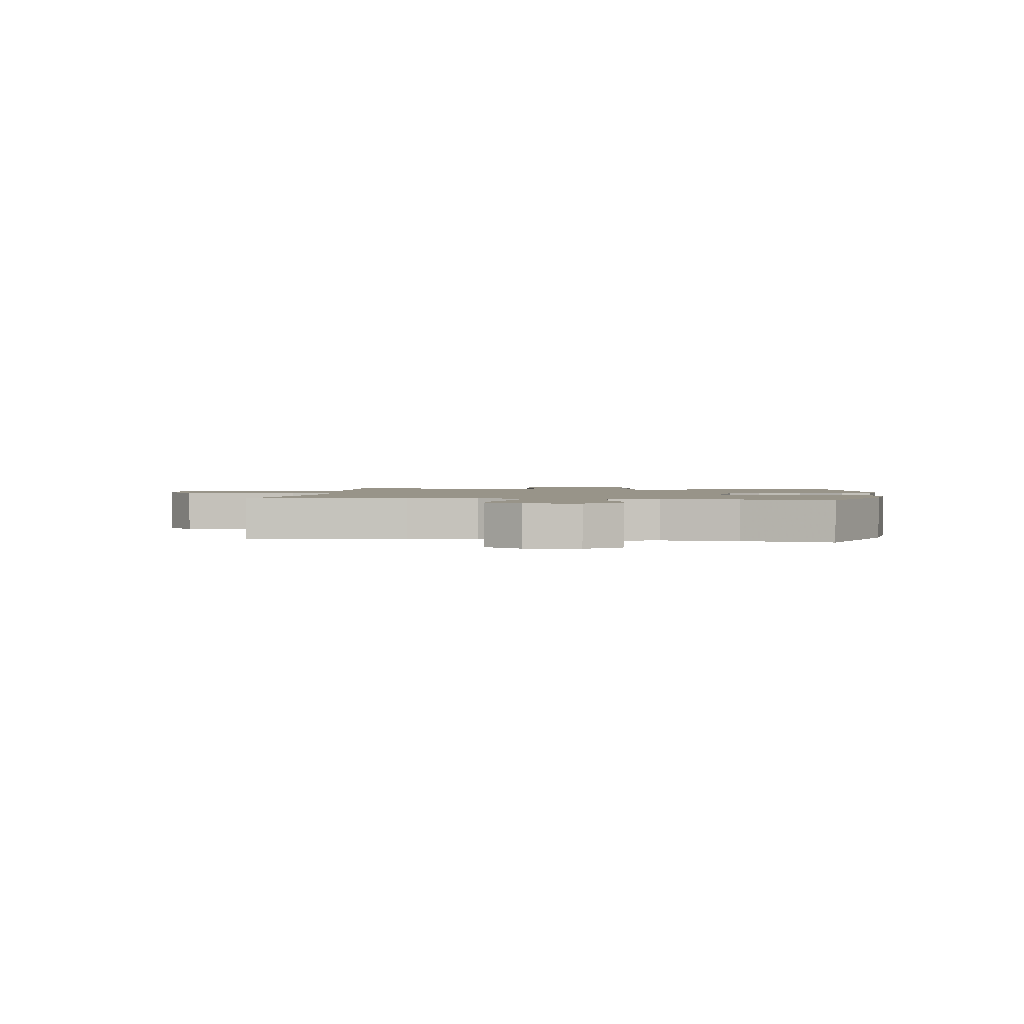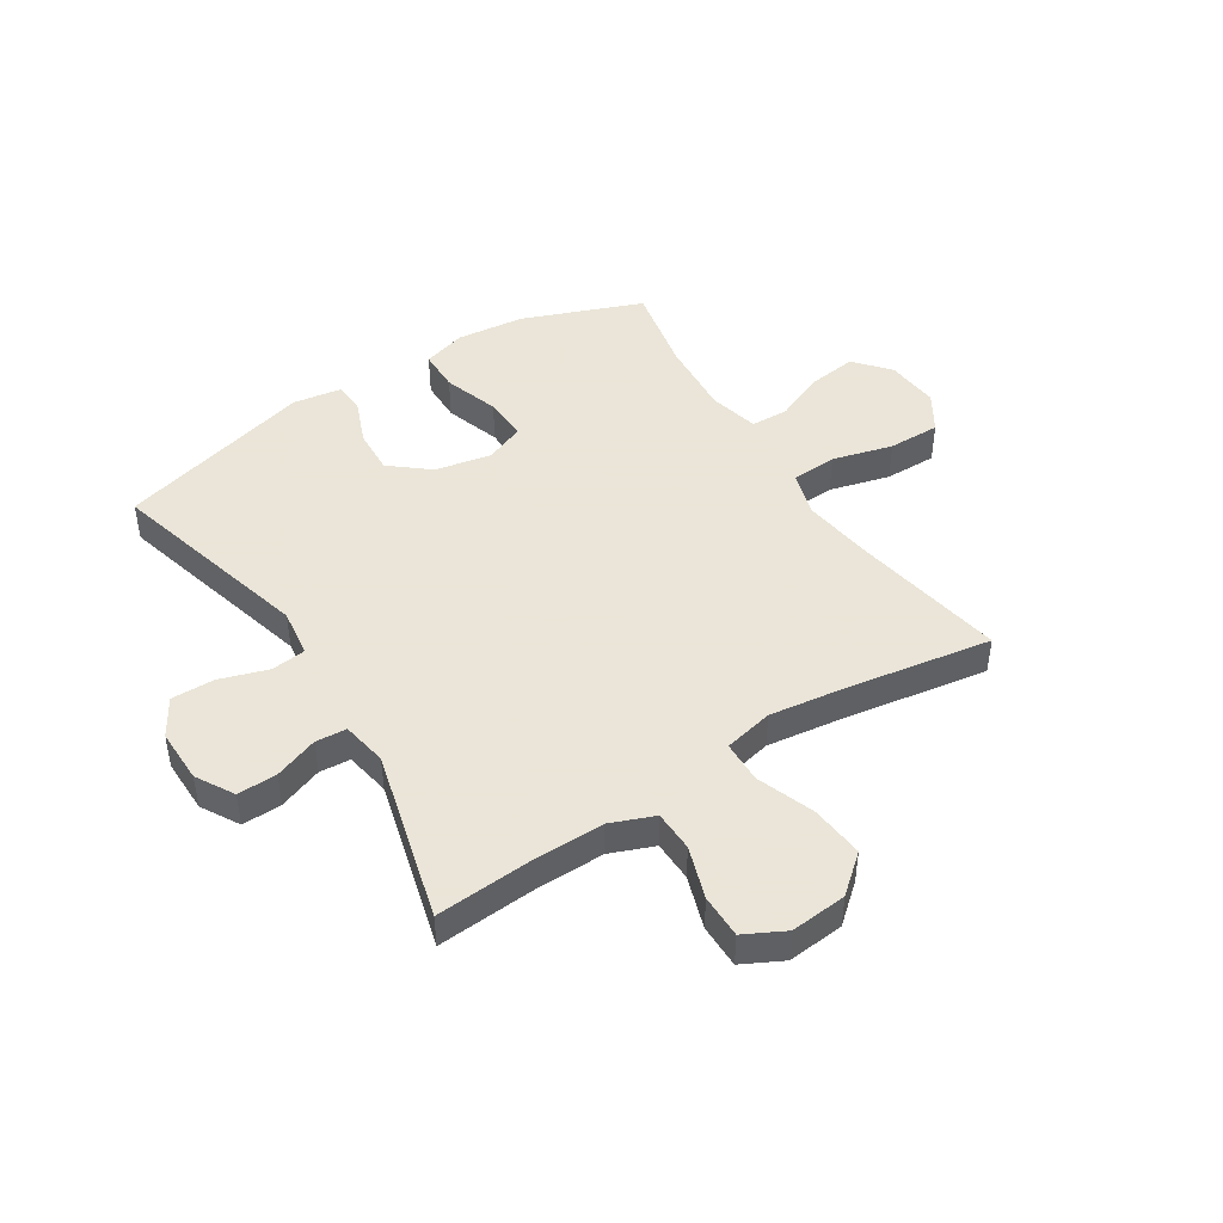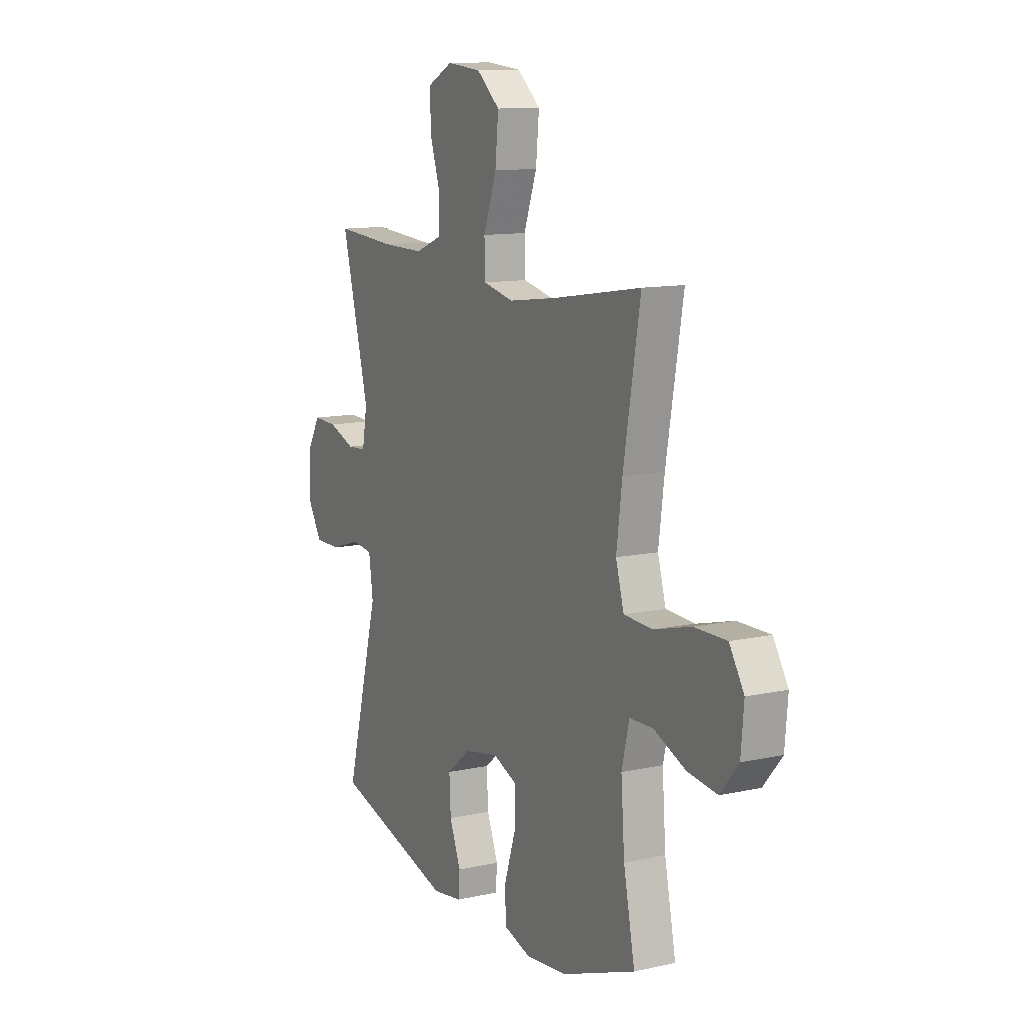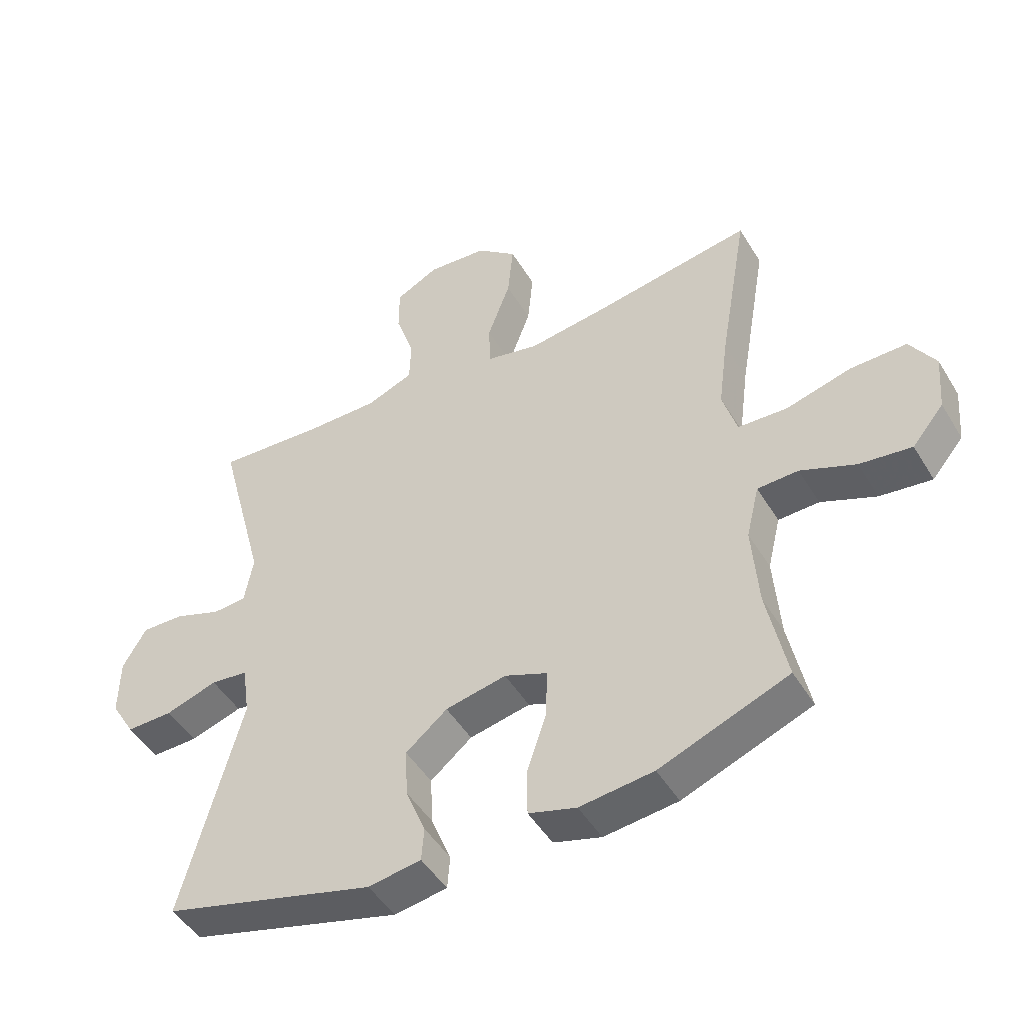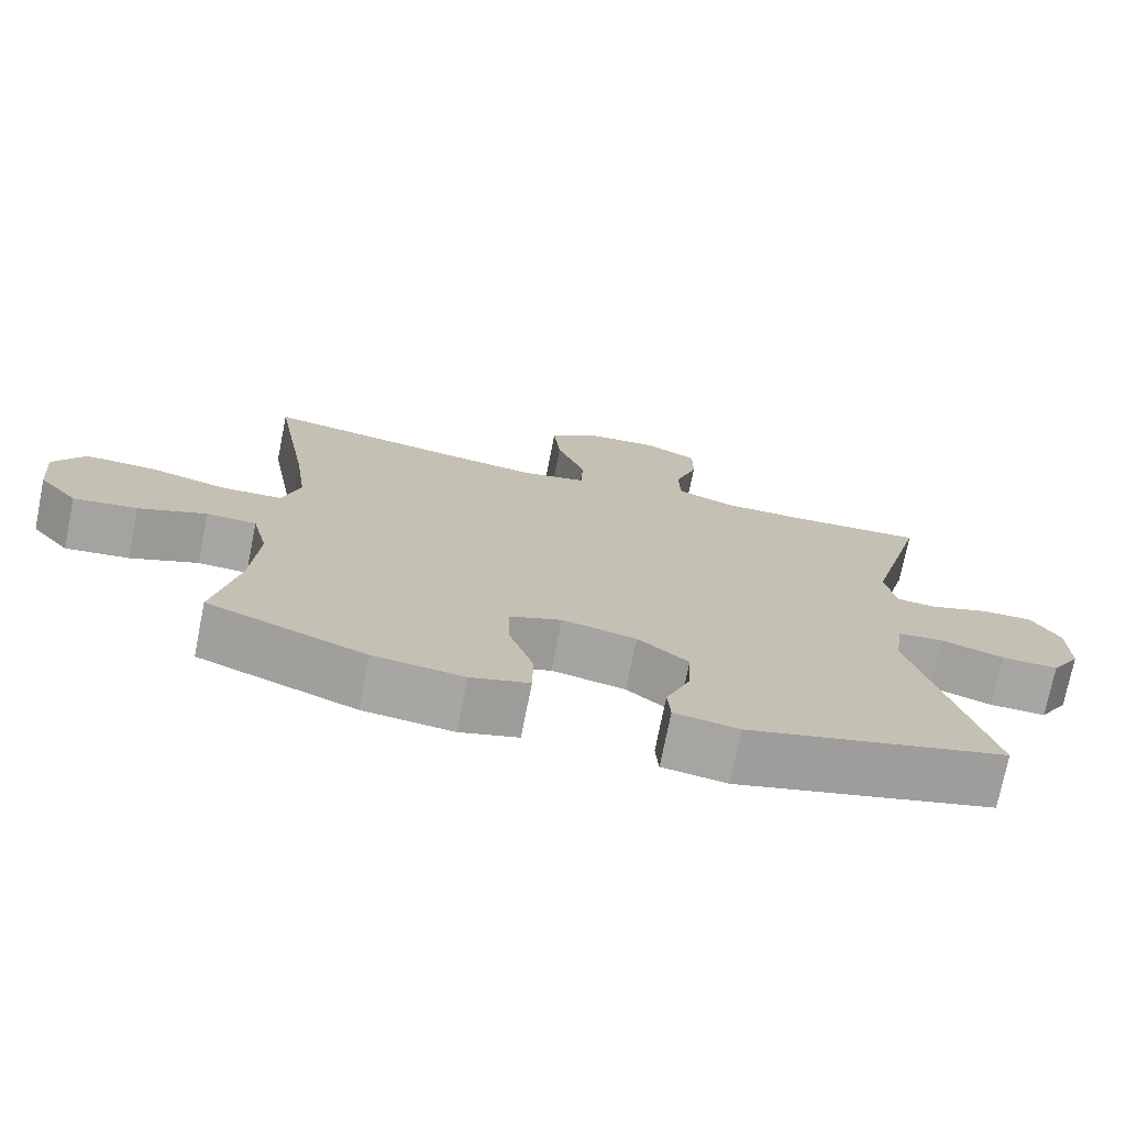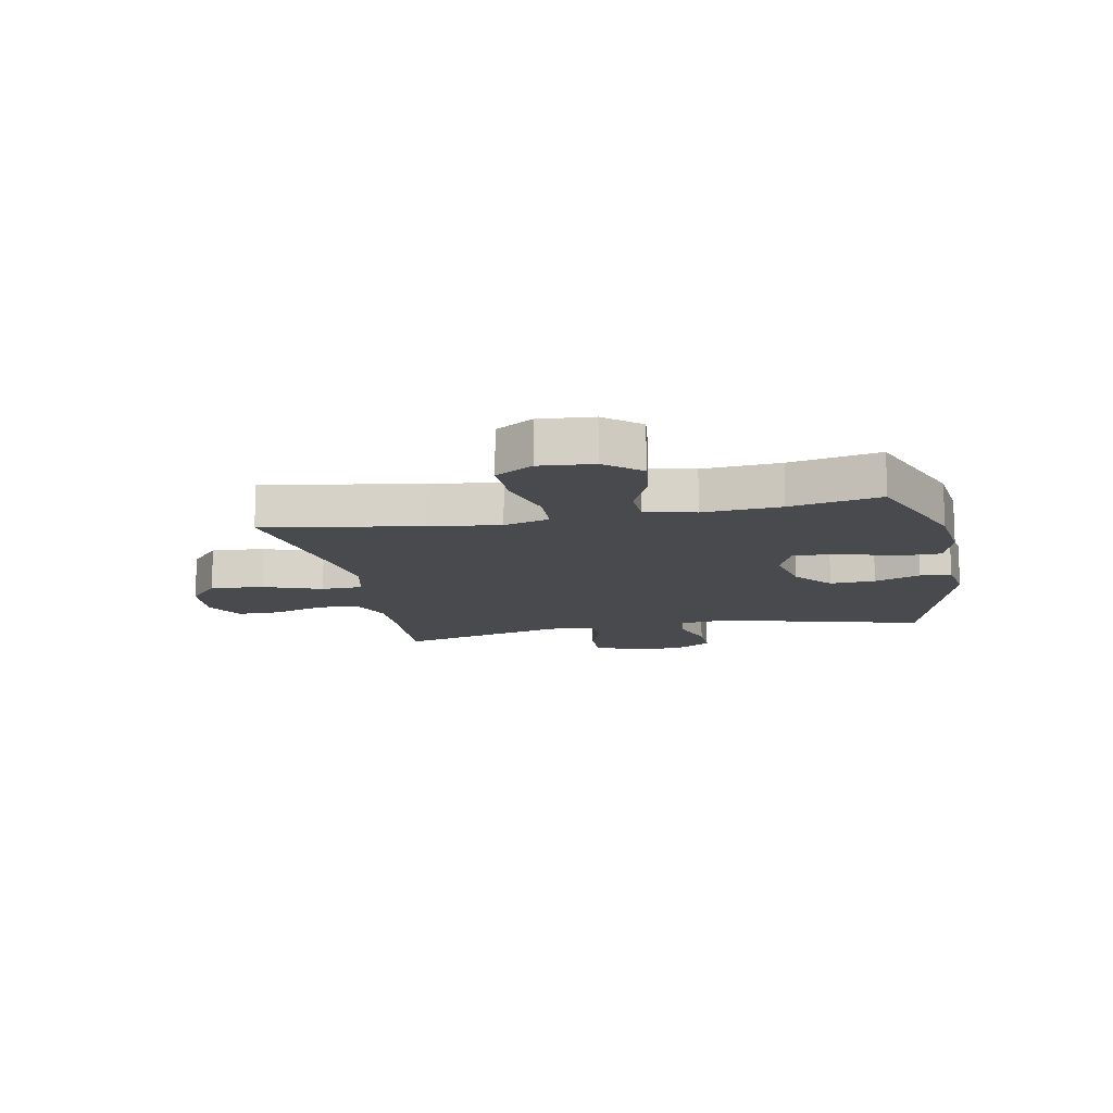
<metadata>
{"format":"obj","ext":"obj","renderer":"f3d","projection":"perspective","resolution":1024,"background":"white","views":[{"elev":1.7,"azim":97.5,"up":"+Y"},{"elev":45.5,"azim":-32.5,"up":"+Y"},{"elev":11.8,"azim":62.2,"up":"+Z"},{"elev":-47.9,"azim":29.9,"up":"+Z"},{"elev":-74.0,"azim":168.7,"up":"+Z"},{"elev":-12.9,"azim":101.3,"up":"+Y"}]}
</metadata>
<code>
v -0.5 0.07 0.5
v -0.327 0.07 0.488
v -0.208 0.07 0.487
v -0.132 0.07 0.517
v -0.13 0.07 0.588
v -0.16 0.07 0.679
v -0.16 0.07 0.755
v -0.09 0.07 0.791
v 0.008 0.07 0.782
v 0.073 0.07 0.727
v 0.064 0.07 0.634
v 0.027 0.07 0.533
v 0.029 0.07 0.46
v 0.115 0.07 0.441
v 0.249 0.07 0.459
v 0.5 0.07 0.5
v 0.453 0.07 0.228
v 0.437 0.07 0.107
v 0.46 0.07 0.028
v 0.54 0.07 0.024
v 0.645 0.07 0.052
v 0.736 0.07 0.053
v 0.777 0.07 -0.013
v 0.769 0.07 -0.106
v 0.718 0.07 -0.167
v 0.634 0.07 -0.156
v 0.545 0.07 -0.119
v 0.479 0.07 -0.121
v 0.458 0.07 -0.208
v 0.468 0.07 -0.343
v 0.5 0.07 -0.5
v 0.292 0.07 -0.58
v 0.173 0.07 -0.593
v 0.096 0.07 -0.57
v 0.095 0.07 -0.496
v 0.127 0.07 -0.399
v 0.129 0.07 -0.321
v 0.06 0.07 -0.293
v -0.038 0.07 -0.313
v -0.105 0.07 -0.368
v -0.101 0.07 -0.447
v -0.069 0.07 -0.527
v -0.073 0.07 -0.581
v -0.158 0.07 -0.594
v -0.5 0.07 -0.5
v -0.404 0.07 -0.14
v -0.416 0.07 -0.056
v -0.476 0.07 -0.049
v -0.56 0.07 -0.076
v -0.635 0.07 -0.077
v -0.674 0.07 -0.012
v -0.673 0.07 0.083
v -0.635 0.07 0.149
v -0.566 0.07 0.147
v -0.49 0.07 0.119
v -0.436 0.07 0.123
v -0.422 0.07 0.202
v -0.5 0 0.5
v -0.327 0 0.488
v -0.208 0 0.487
v -0.132 0 0.517
v -0.13 0 0.588
v -0.16 0 0.679
v -0.16 0 0.755
v -0.09 0 0.791
v 0.008 0 0.782
v 0.073 0 0.727
v 0.064 0 0.634
v 0.027 0 0.533
v 0.029 0 0.46
v 0.115 0 0.441
v 0.249 0 0.459
v 0.5 0 0.5
v 0.453 0 0.228
v 0.437 0 0.107
v 0.46 0 0.028
v 0.54 0 0.024
v 0.645 0 0.052
v 0.736 0 0.053
v 0.777 0 -0.013
v 0.769 0 -0.106
v 0.718 0 -0.167
v 0.634 0 -0.156
v 0.545 0 -0.119
v 0.479 0 -0.121
v 0.458 0 -0.208
v 0.468 0 -0.343
v 0.5 0 -0.5
v 0.292 0 -0.58
v 0.173 0 -0.593
v 0.096 0 -0.57
v 0.095 0 -0.496
v 0.127 0 -0.399
v 0.129 0 -0.321
v 0.06 0 -0.293
v -0.038 0 -0.313
v -0.105 0 -0.368
v -0.101 0 -0.447
v -0.069 0 -0.527
v -0.073 0 -0.581
v -0.158 0 -0.594
v -0.5 0 -0.5
v -0.404 0 -0.14
v -0.416 0 -0.056
v -0.476 0 -0.049
v -0.56 0 -0.076
v -0.635 0 -0.077
v -0.674 0 -0.012
v -0.673 0 0.083
v -0.635 0 0.149
v -0.566 0 0.147
v -0.49 0 0.119
v -0.436 0 0.123
v -0.422 0 0.202
f 52 53 54 55
f 52 55 56
f 51 52 56
f 48 49 50 51
f 47 48 51 56
f 46 47 56 57
f 44 45 46
f 41 42 43 44
f 40 41 44 46
f 39 40 46 57
f 33 34 35 36
f 33 36 37
f 30 31 32 33
f 29 30 33 37
f 28 29 37 38
f 24 25 26 27
f 24 27 28
f 23 24 28
f 20 21 22 23
f 19 20 23 28
f 18 19 28 38
f 15 16 17
f 14 15 17 18
f 13 14 18 38
f 9 10 11 12
f 9 12 13
f 5 6 7 8
f 4 5 8 9
f 39 57 1 2
f 38 39 2 3
f 4 9 13 38
f 3 4 38
f 112 111 110 109
f 113 112 109
f 113 109 108
f 108 107 106 105
f 113 108 105 104
f 114 113 104 103
f 103 102 101
f 101 100 99 98
f 103 101 98 97
f 114 103 97 96
f 93 92 91 90
f 94 93 90
f 90 89 88 87
f 94 90 87 86
f 95 94 86 85
f 84 83 82 81
f 85 84 81
f 85 81 80
f 80 79 78 77
f 85 80 77 76
f 95 85 76 75
f 74 73 72
f 75 74 72 71
f 95 75 71 70
f 69 68 67 66
f 70 69 66
f 65 64 63 62
f 66 65 62 61
f 59 58 114 96
f 60 59 96 95
f 95 70 66 61
f 95 61 60
f 1 58 59 2
f 2 59 60 3
f 3 60 61 4
f 4 61 62 5
f 5 62 63 6
f 6 63 64 7
f 7 64 65 8
f 8 65 66 9
f 9 66 67 10
f 10 67 68 11
f 11 68 69 12
f 12 69 70 13
f 13 70 71 14
f 14 71 72 15
f 15 72 73 16
f 16 73 74 17
f 17 74 75 18
f 18 75 76 19
f 19 76 77 20
f 20 77 78 21
f 21 78 79 22
f 22 79 80 23
f 23 80 81 24
f 24 81 82 25
f 25 82 83 26
f 26 83 84 27
f 27 84 85 28
f 28 85 86 29
f 29 86 87 30
f 30 87 88 31
f 31 88 89 32
f 32 89 90 33
f 33 90 91 34
f 34 91 92 35
f 35 92 93 36
f 36 93 94 37
f 37 94 95 38
f 38 95 96 39
f 39 96 97 40
f 40 97 98 41
f 41 98 99 42
f 42 99 100 43
f 43 100 101 44
f 44 101 102 45
f 45 102 103 46
f 46 103 104 47
f 47 104 105 48
f 48 105 106 49
f 49 106 107 50
f 50 107 108 51
f 51 108 109 52
f 52 109 110 53
f 53 110 111 54
f 54 111 112 55
f 55 112 113 56
f 56 113 114 57
f 57 114 58 1

</code>
